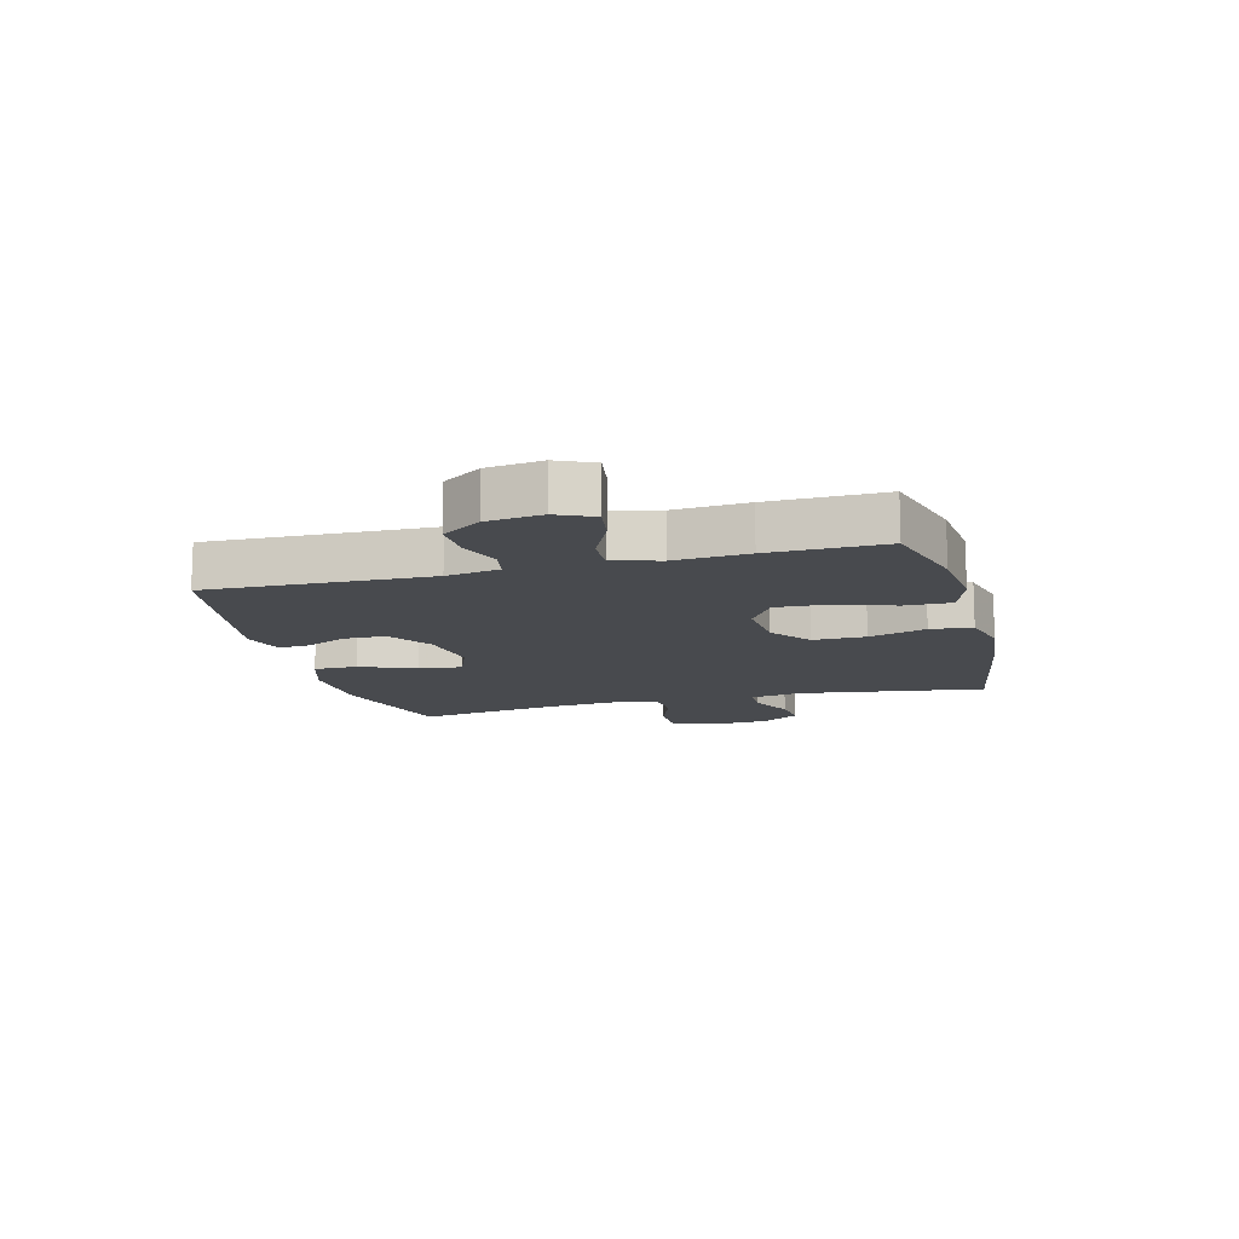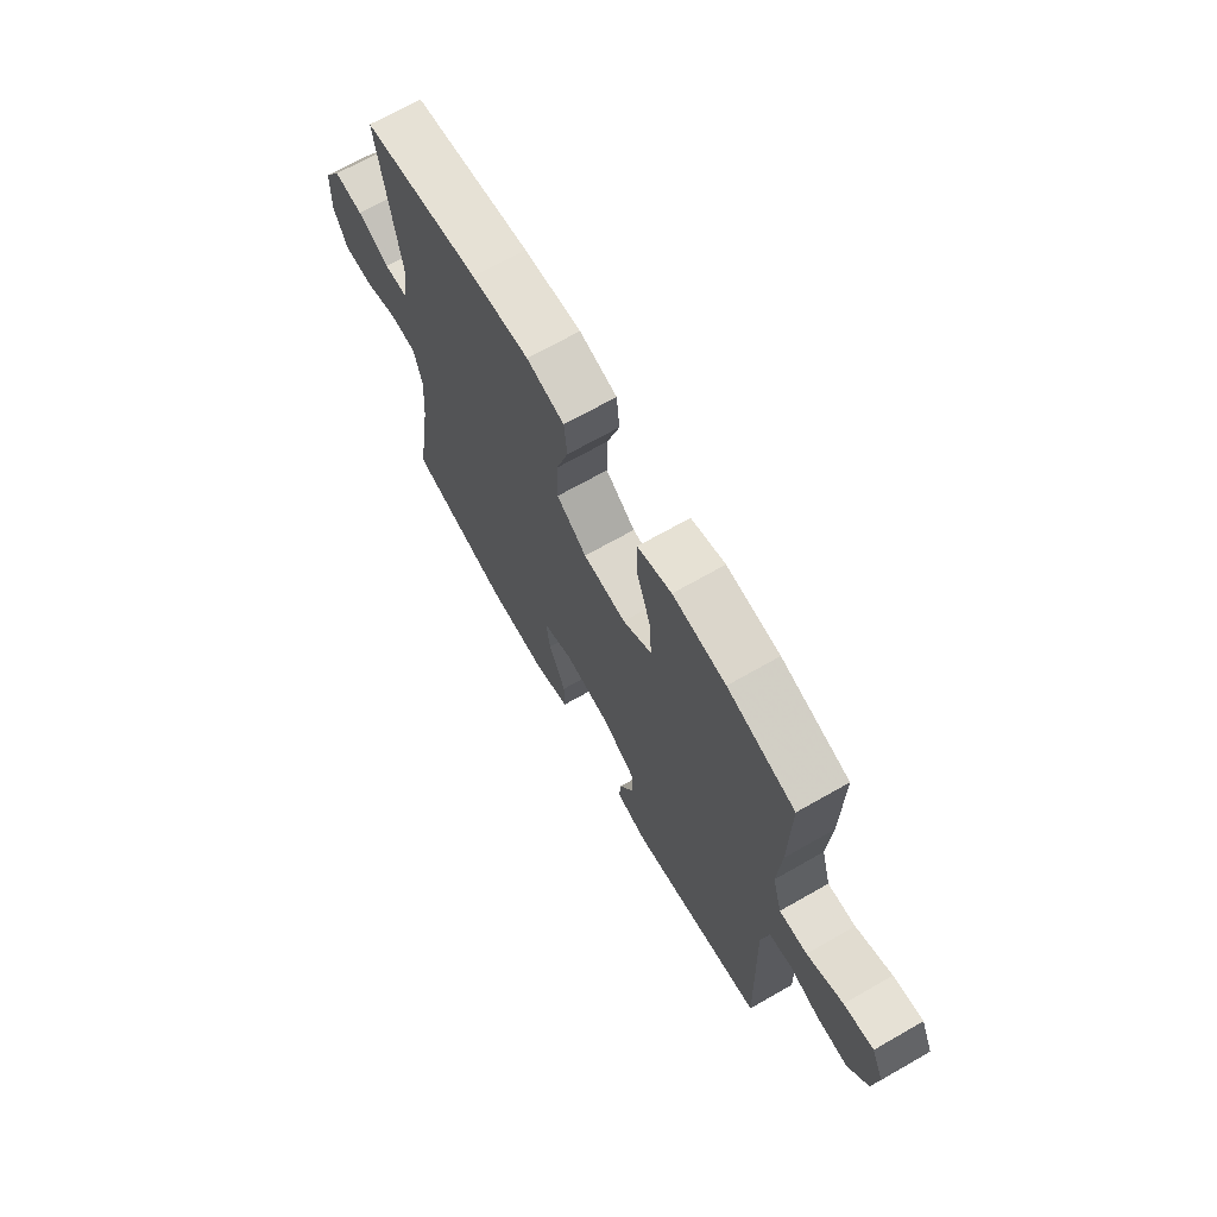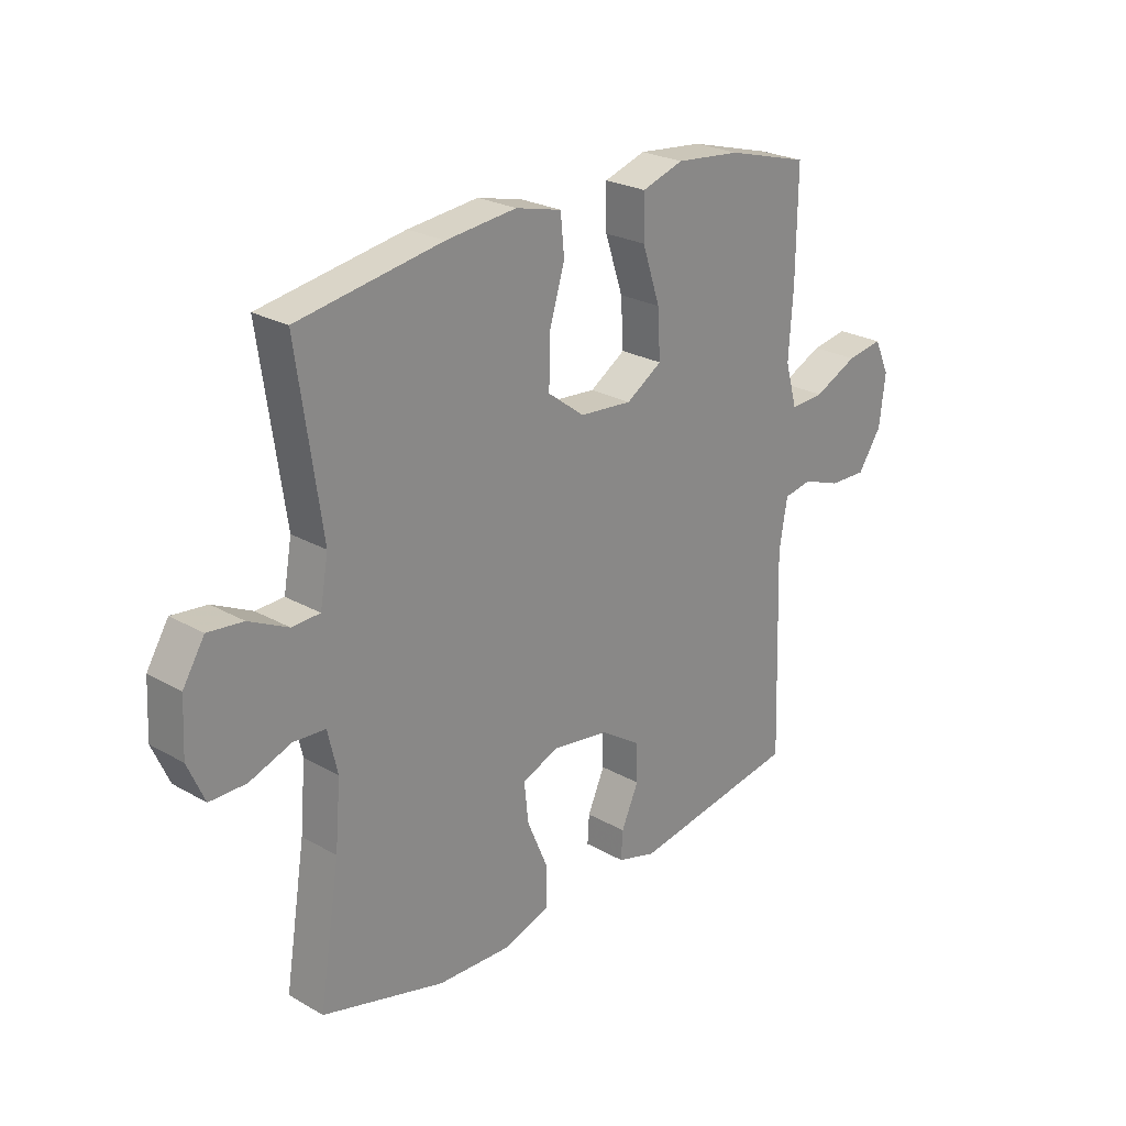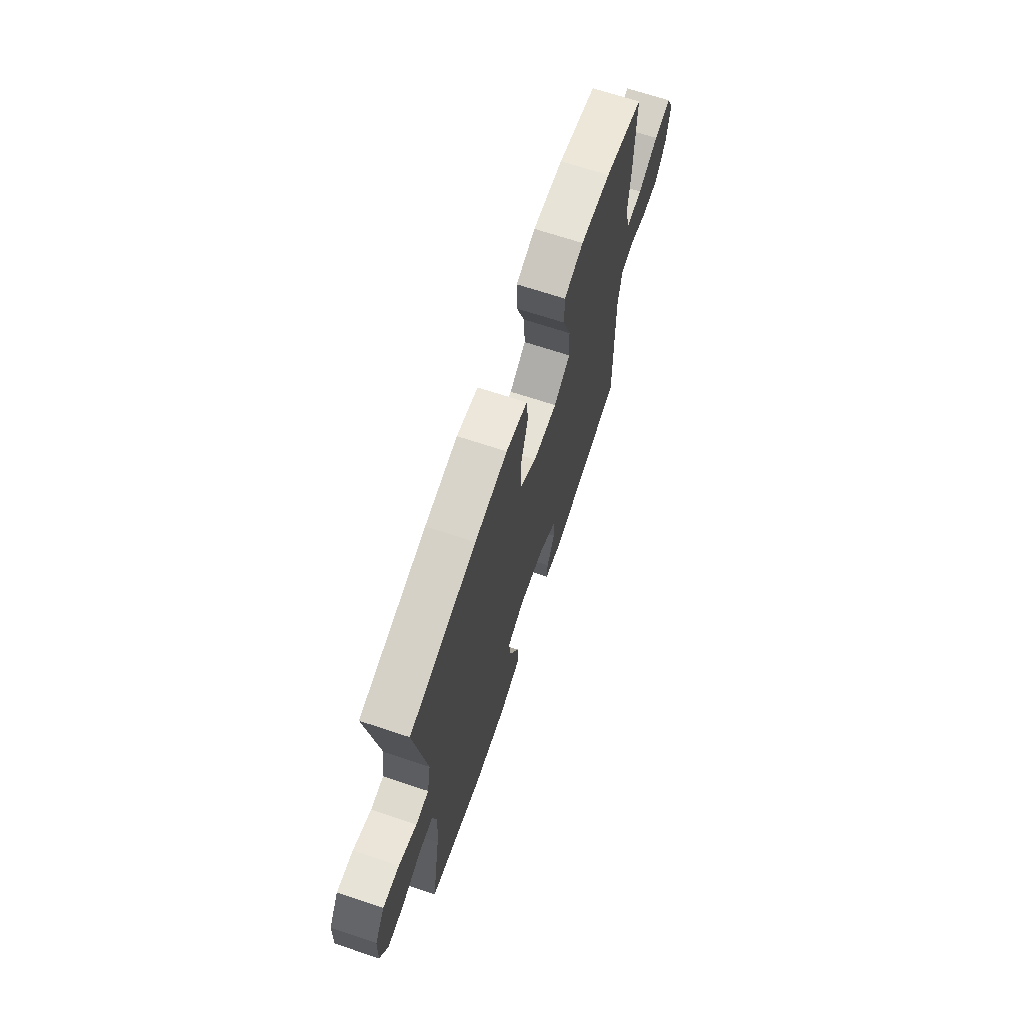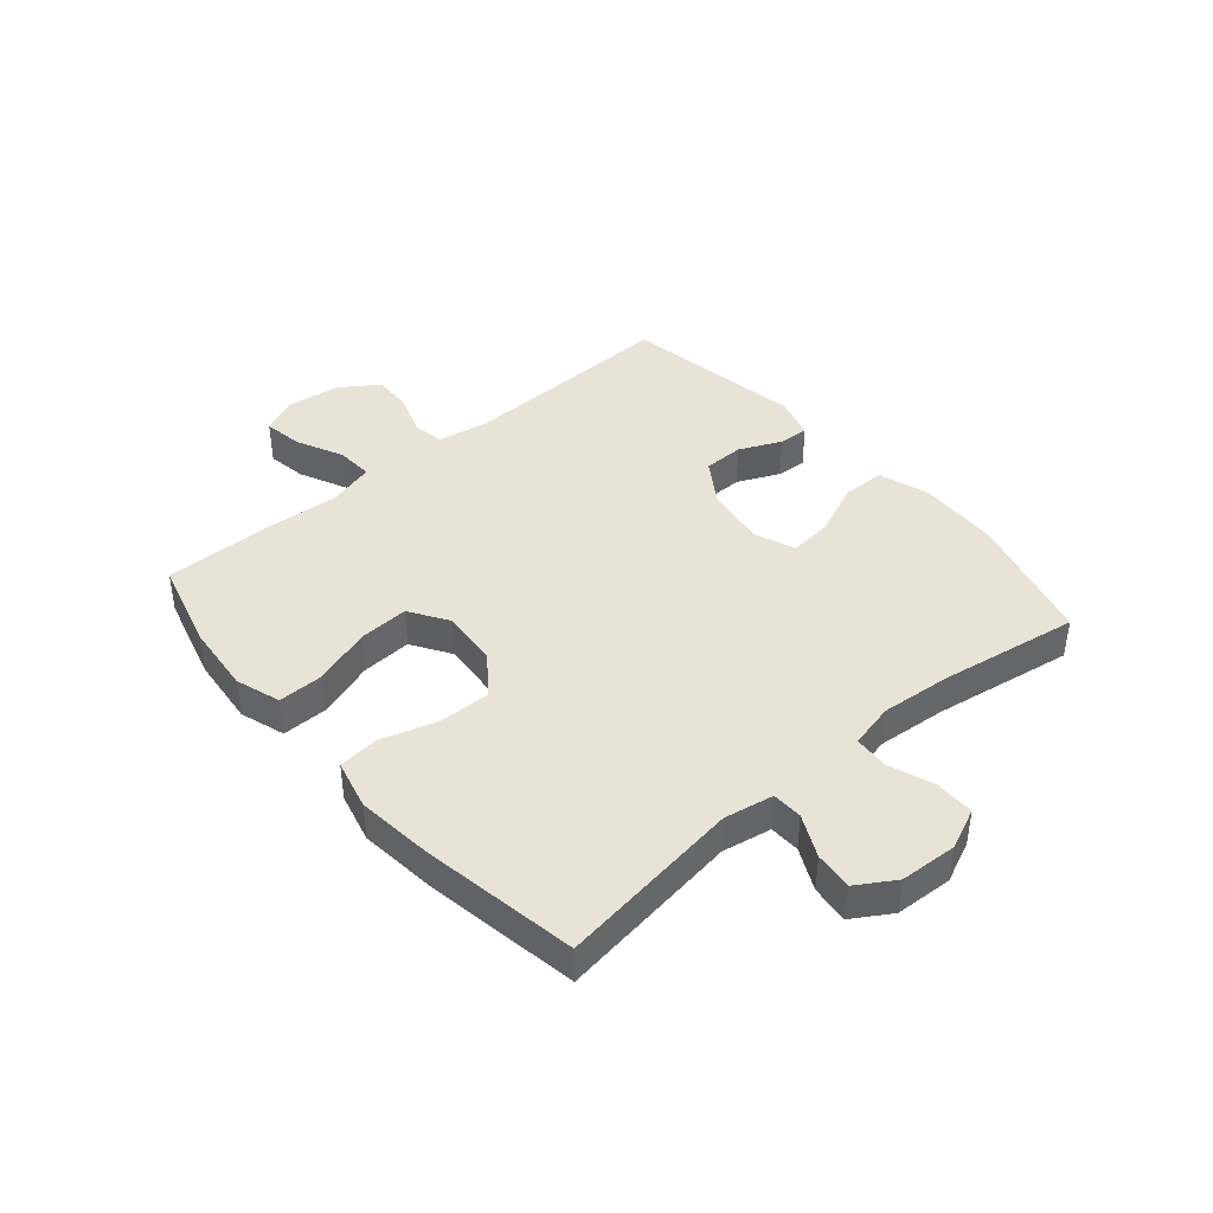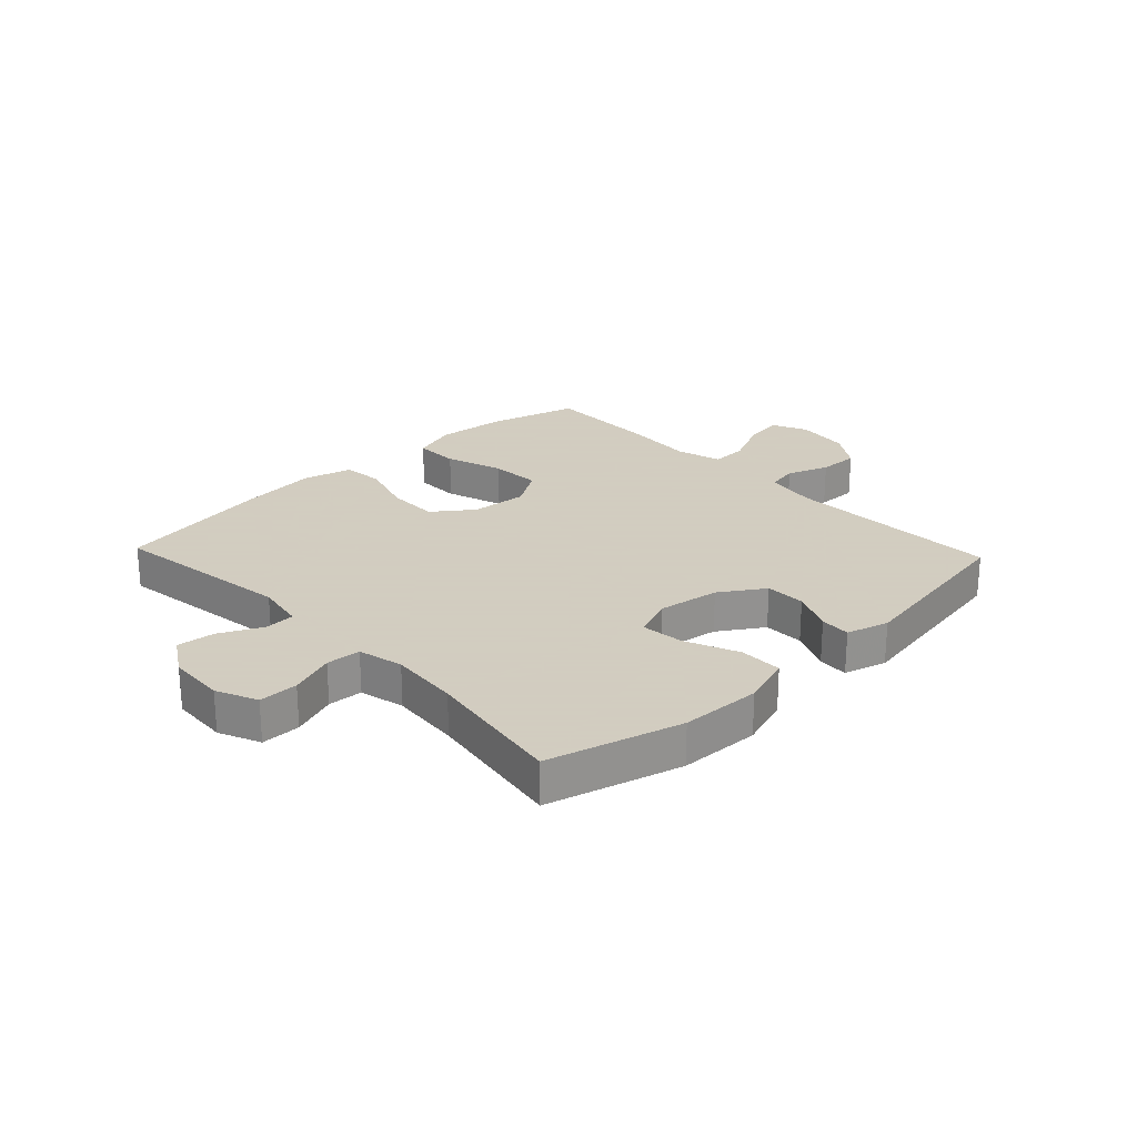
<metadata>
{"format":"obj","ext":"obj","renderer":"f3d","projection":"perspective","resolution":1024,"background":"white","views":[{"elev":-13.0,"azim":-75.1,"up":"+Y"},{"elev":69.2,"azim":-119.7,"up":"+Z"},{"elev":24.8,"azim":132.8,"up":"+Z"},{"elev":68.8,"azim":108.4,"up":"+Z"},{"elev":41.6,"azim":49.5,"up":"+Y"},{"elev":24.3,"azim":136.6,"up":"+Y"}]}
</metadata>
<code>
v 0.5 0.07 -0.5
v 0.273 0.07 -0.562
v 0.136 0.07 -0.567
v 0.05 0.07 -0.539
v 0.05 0.07 -0.466
v 0.089 0.07 -0.374
v 0.097 0.07 -0.301
v 0.028 0.07 -0.274
v -0.077 0.07 -0.29
v -0.152 0.07 -0.339
v -0.153 0.07 -0.408
v -0.121 0.07 -0.479
v -0.118 0.07 -0.531
v -0.19 0.07 -0.552
v -0.5 0.07 -0.5
v -0.488 0.07 -0.13
v -0.503 0.07 -0.041
v -0.555 0.07 -0.031
v -0.627 0.07 -0.057
v -0.696 0.07 -0.059
v -0.74 0.07 0.006
v -0.751 0.07 0.098
v -0.723 0.07 0.159
v -0.656 0.07 0.148
v -0.575 0.07 0.11
v -0.512 0.07 0.107
v -0.49 0.07 0.185
v -0.498 0.07 0.308
v -0.5 0.07 0.5
v -0.347 0.07 0.542
v -0.227 0.07 0.554
v -0.15 0.07 0.529
v -0.151 0.07 0.452
v -0.184 0.07 0.353
v -0.189 0.07 0.267
v -0.123 0.07 0.225
v -0.026 0.07 0.233
v 0.042 0.07 0.284
v 0.041 0.07 0.372
v 0.012 0.07 0.468
v 0.019 0.07 0.538
v 0.104 0.07 0.559
v 0.234 0.07 0.545
v 0.5 0.07 0.5
v 0.455 0.07 0.188
v 0.47 0.07 0.104
v 0.522 0.07 0.102
v 0.594 0.07 0.137
v 0.659 0.07 0.144
v 0.699 0.07 0.079
v 0.704 0.07 -0.019
v 0.673 0.07 -0.089
v 0.606 0.07 -0.089
v 0.529 0.07 -0.061
v 0.47 0.07 -0.065
v 0.452 0.07 -0.142
v 0.462 0.07 -0.261
v 0.5 0 -0.5
v 0.273 0 -0.562
v 0.136 0 -0.567
v 0.05 0 -0.539
v 0.05 0 -0.466
v 0.089 0 -0.374
v 0.097 0 -0.301
v 0.028 0 -0.274
v -0.077 0 -0.29
v -0.152 0 -0.339
v -0.153 0 -0.408
v -0.121 0 -0.479
v -0.118 0 -0.531
v -0.19 0 -0.552
v -0.5 0 -0.5
v -0.488 0 -0.13
v -0.503 0 -0.041
v -0.555 0 -0.031
v -0.627 0 -0.057
v -0.696 0 -0.059
v -0.74 0 0.006
v -0.751 0 0.098
v -0.723 0 0.159
v -0.656 0 0.148
v -0.575 0 0.11
v -0.512 0 0.107
v -0.49 0 0.185
v -0.498 0 0.308
v -0.5 0 0.5
v -0.347 0 0.542
v -0.227 0 0.554
v -0.15 0 0.529
v -0.151 0 0.452
v -0.184 0 0.353
v -0.189 0 0.267
v -0.123 0 0.225
v -0.026 0 0.233
v 0.042 0 0.284
v 0.041 0 0.372
v 0.012 0 0.468
v 0.019 0 0.538
v 0.104 0 0.559
v 0.234 0 0.545
v 0.5 0 0.5
v 0.455 0 0.188
v 0.47 0 0.104
v 0.522 0 0.102
v 0.594 0 0.137
v 0.659 0 0.144
v 0.699 0 0.079
v 0.704 0 -0.019
v 0.673 0 -0.089
v 0.606 0 -0.089
v 0.529 0 -0.061
v 0.47 0 -0.065
v 0.452 0 -0.142
v 0.462 0 -0.261
f 52 53 54
f 51 52 54
f 50 51 54
f 49 50 54
f 48 49 54
f 47 48 54
f 46 47 54 55
f 45 46 55 56
f 43 44 45
f 42 43 45
f 41 42 45
f 40 41 45
f 39 40 45
f 38 39 45 56
f 32 33 34
f 31 32 34
f 30 31 34
f 29 30 34
f 28 29 34
f 27 28 34
f 26 27 34 35
f 23 24 25
f 22 23 25
f 21 22 25
f 20 21 25
f 19 20 25
f 18 19 25
f 17 18 25 26
f 26 35 36
f 17 26 36
f 16 17 36
f 14 15 16
f 13 14 16
f 12 13 16
f 11 12 16
f 4 5 6
f 3 4 6
f 2 3 6
f 1 2 6
f 57 1 6
f 57 6 7
f 57 7 8
f 56 57 8
f 38 56 8
f 37 38 8
f 36 37 8 9
f 16 36 9 10
f 10 11 16
f 111 110 109
f 111 109 108
f 111 108 107
f 111 107 106
f 111 106 105
f 111 105 104
f 112 111 104 103
f 113 112 103 102
f 102 101 100
f 102 100 99
f 102 99 98
f 102 98 97
f 102 97 96
f 113 102 96 95
f 91 90 89
f 91 89 88
f 91 88 87
f 91 87 86
f 91 86 85
f 91 85 84
f 92 91 84 83
f 82 81 80
f 82 80 79
f 82 79 78
f 82 78 77
f 82 77 76
f 82 76 75
f 83 82 75 74
f 93 92 83
f 93 83 74
f 93 74 73
f 73 72 71
f 73 71 70
f 73 70 69
f 73 69 68
f 63 62 61
f 63 61 60
f 63 60 59
f 63 59 58
f 63 58 114
f 64 63 114
f 65 64 114
f 65 114 113
f 65 113 95
f 65 95 94
f 66 65 94 93
f 67 66 93 73
f 73 68 67
f 1 58 59 2
f 2 59 60 3
f 3 60 61 4
f 4 61 62 5
f 5 62 63 6
f 6 63 64 7
f 7 64 65 8
f 8 65 66 9
f 9 66 67 10
f 10 67 68 11
f 11 68 69 12
f 12 69 70 13
f 13 70 71 14
f 14 71 72 15
f 15 72 73 16
f 16 73 74 17
f 17 74 75 18
f 18 75 76 19
f 19 76 77 20
f 20 77 78 21
f 21 78 79 22
f 22 79 80 23
f 23 80 81 24
f 24 81 82 25
f 25 82 83 26
f 26 83 84 27
f 27 84 85 28
f 28 85 86 29
f 29 86 87 30
f 30 87 88 31
f 31 88 89 32
f 32 89 90 33
f 33 90 91 34
f 34 91 92 35
f 35 92 93 36
f 36 93 94 37
f 37 94 95 38
f 38 95 96 39
f 39 96 97 40
f 40 97 98 41
f 41 98 99 42
f 42 99 100 43
f 43 100 101 44
f 44 101 102 45
f 45 102 103 46
f 46 103 104 47
f 47 104 105 48
f 48 105 106 49
f 49 106 107 50
f 50 107 108 51
f 51 108 109 52
f 52 109 110 53
f 53 110 111 54
f 54 111 112 55
f 55 112 113 56
f 56 113 114 57
f 57 114 58 1

</code>
